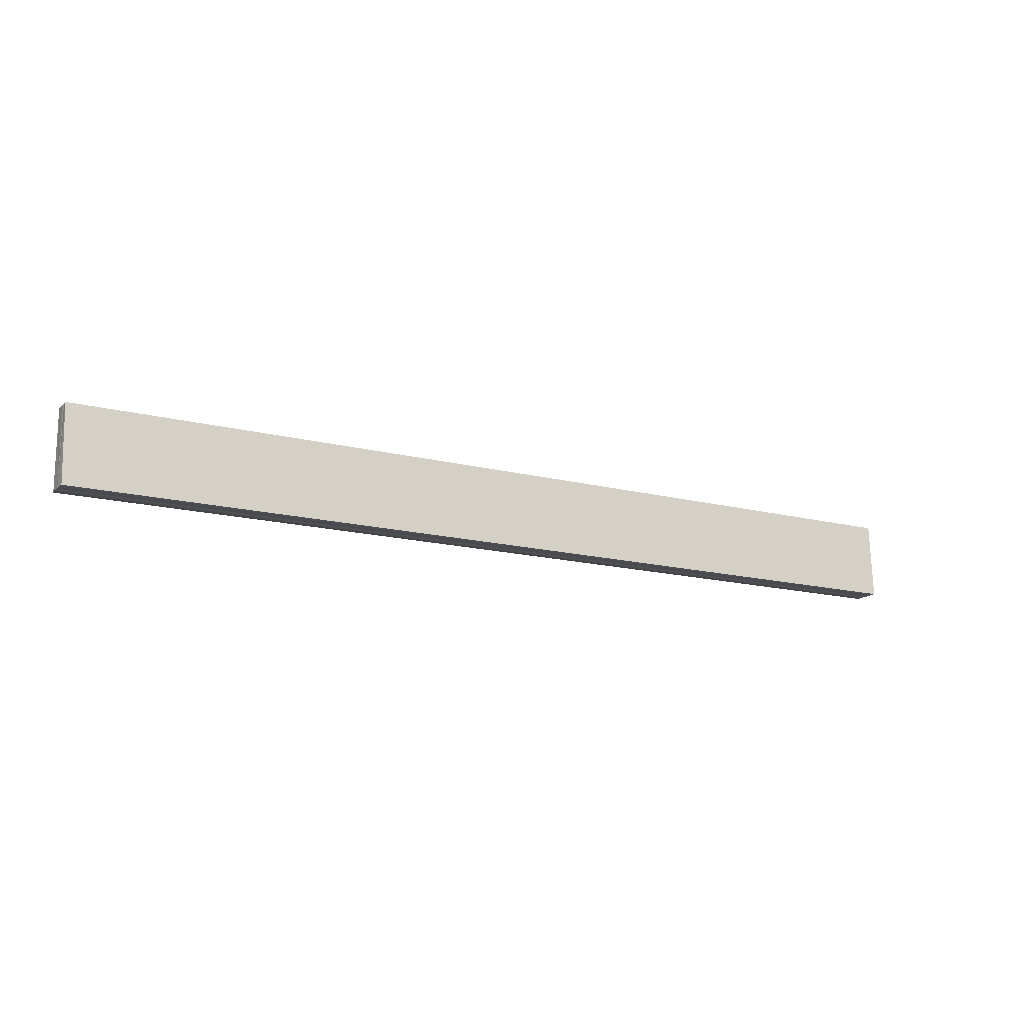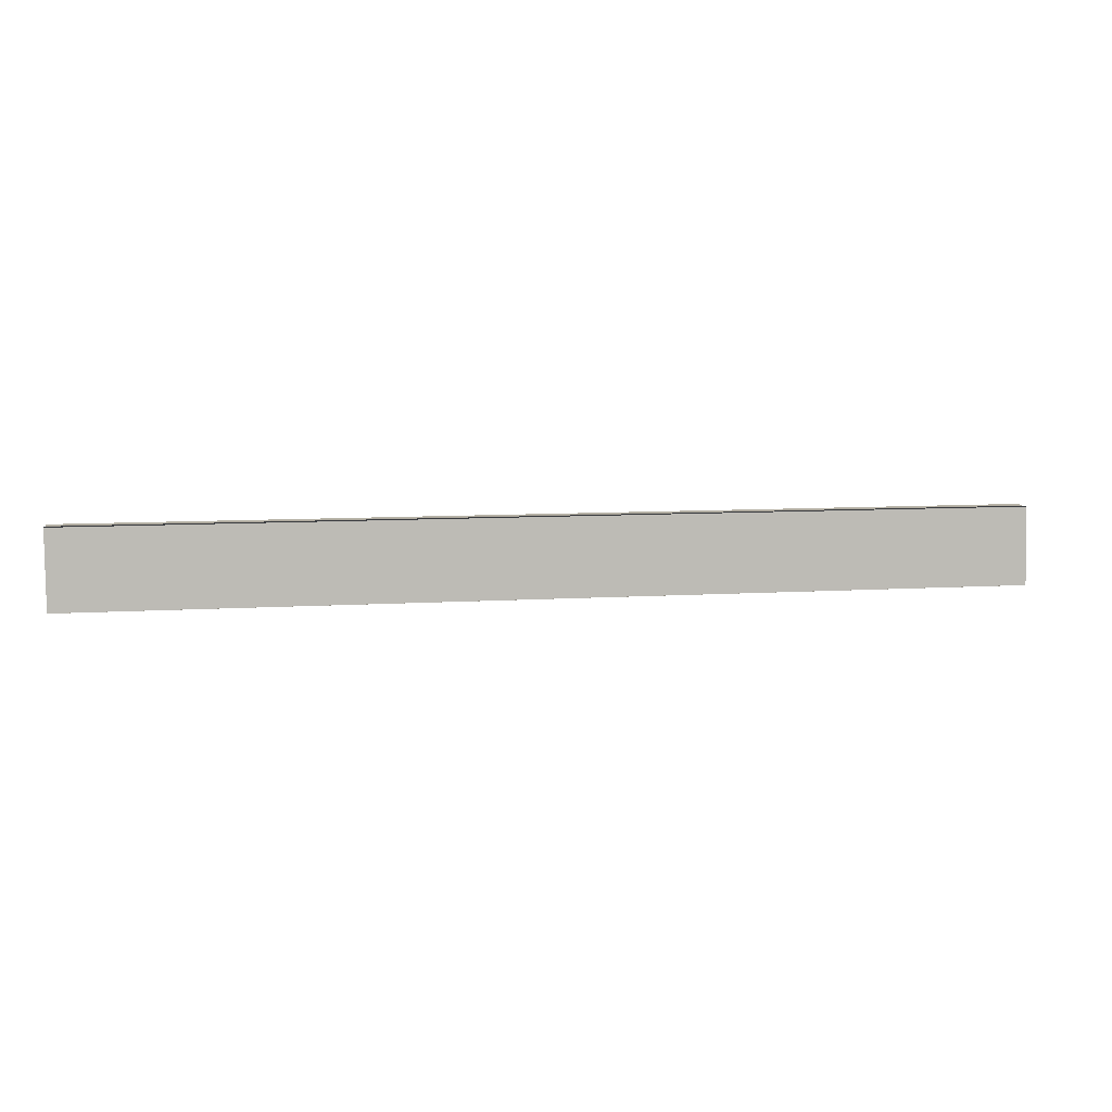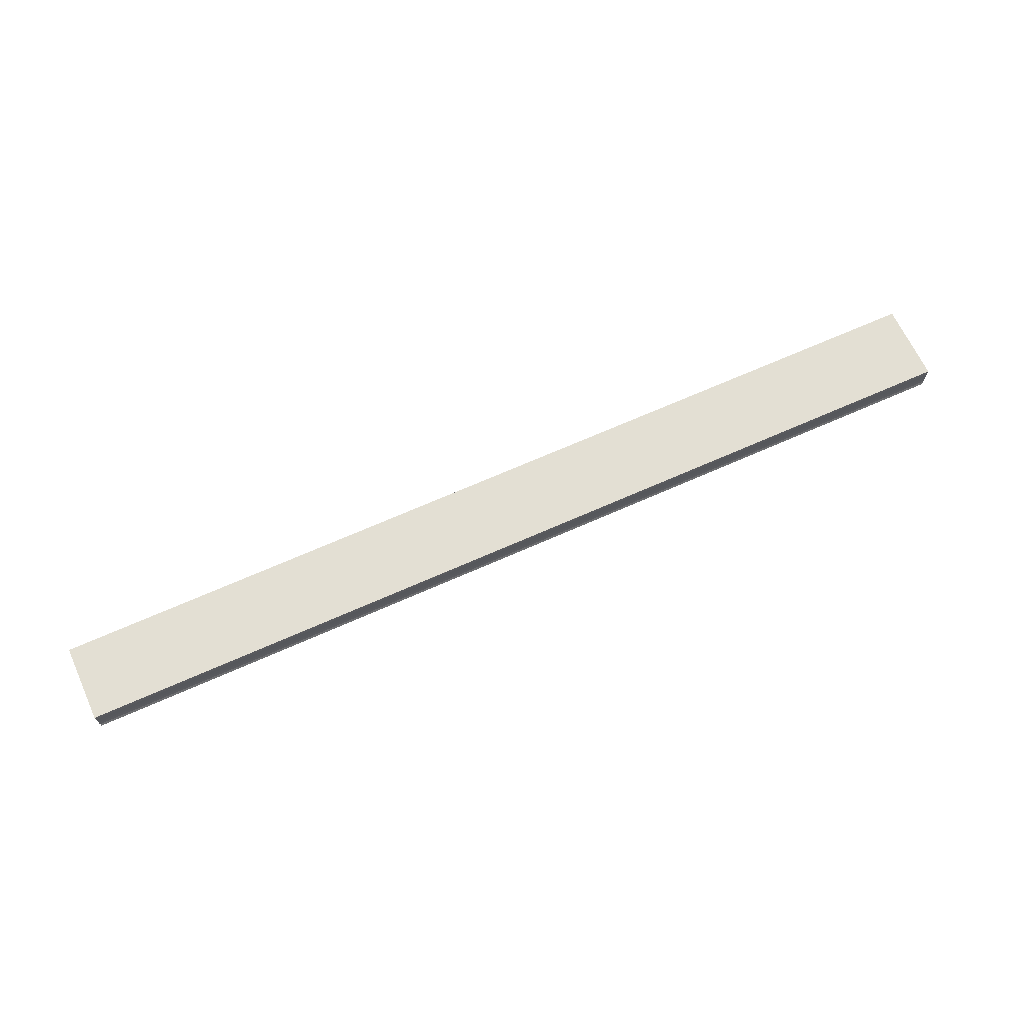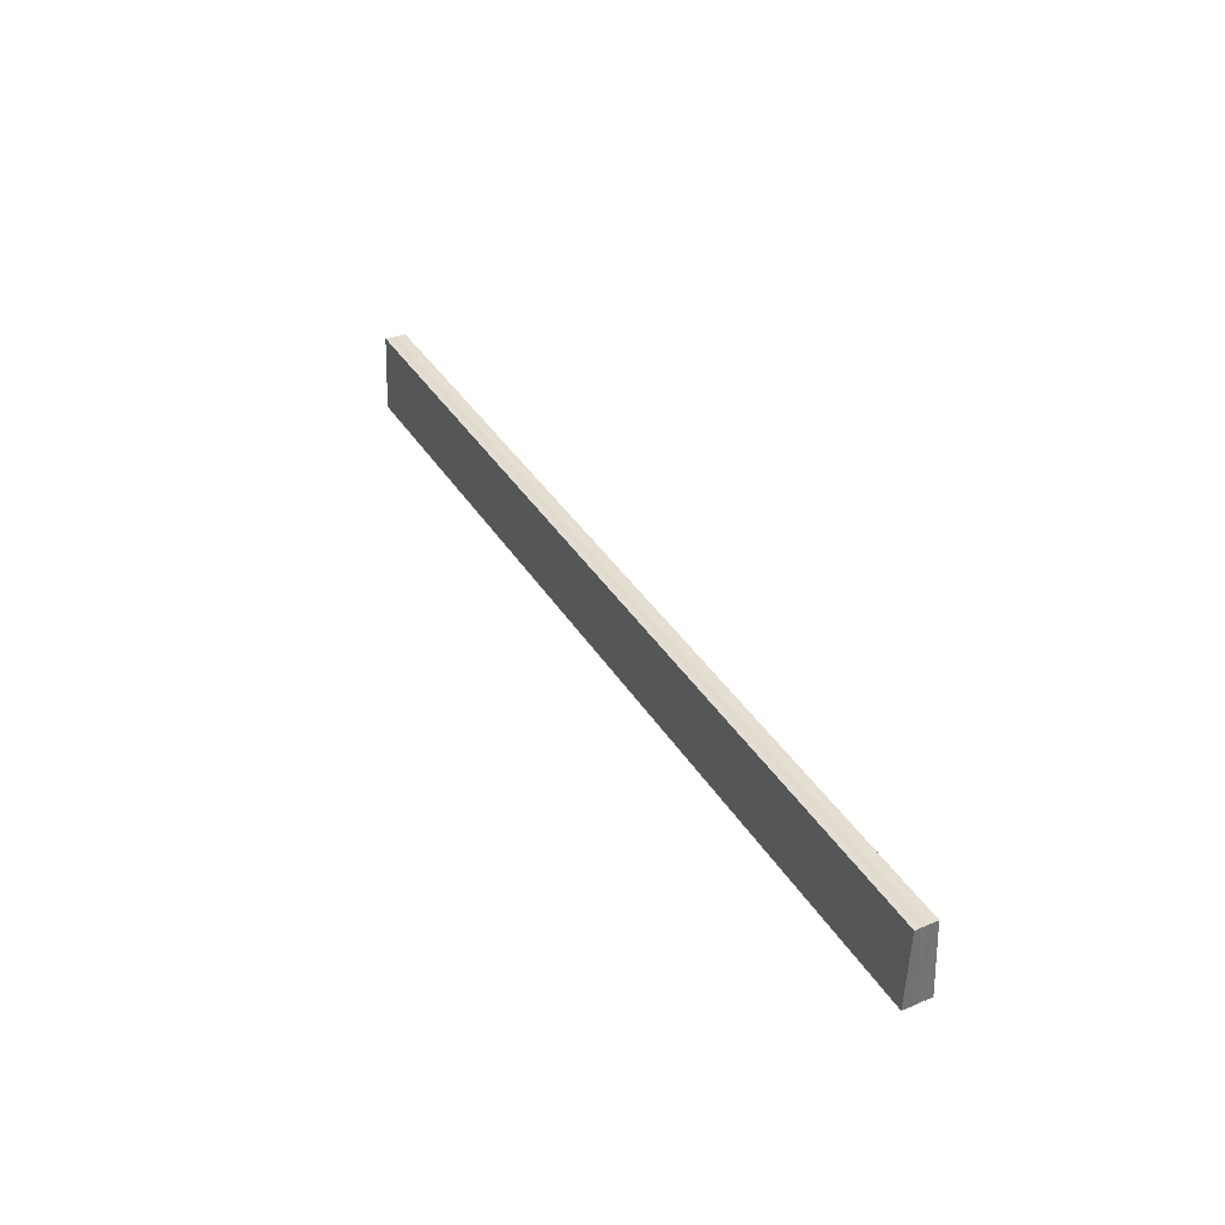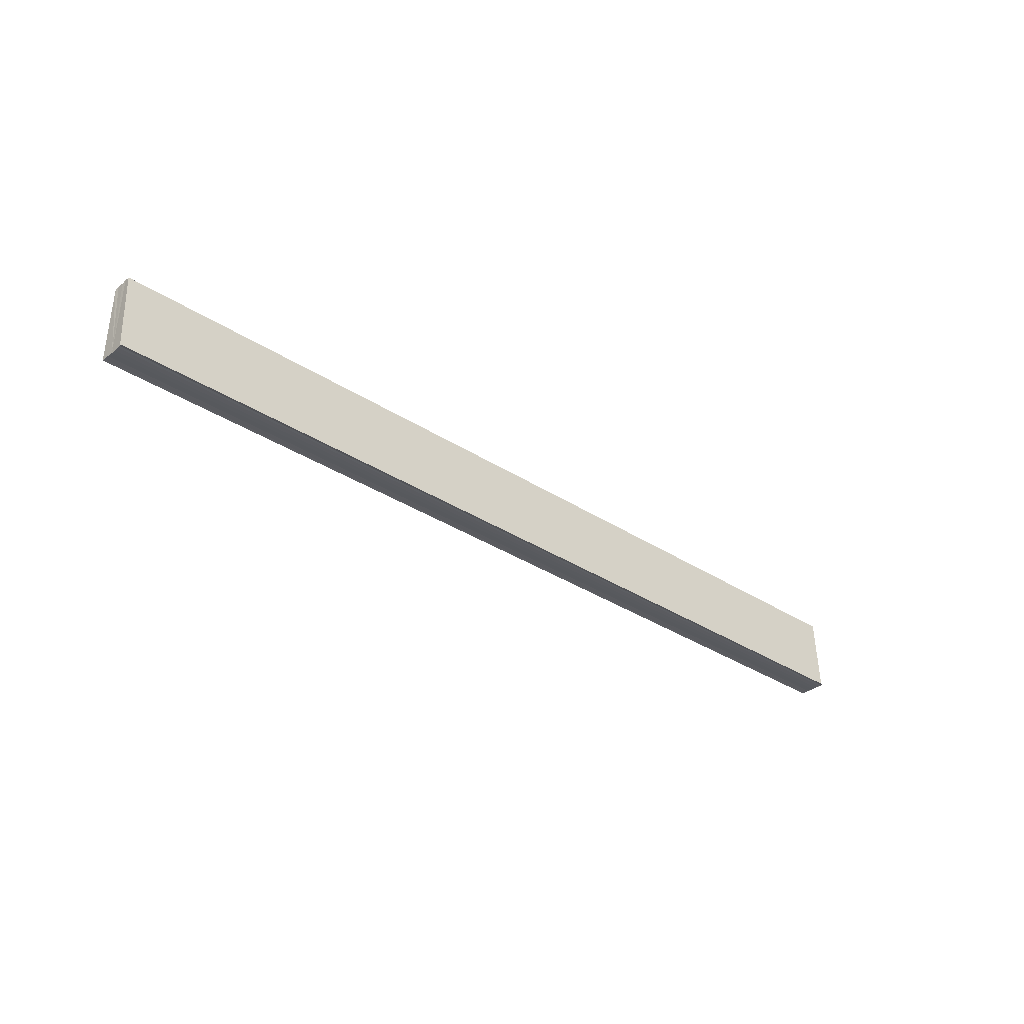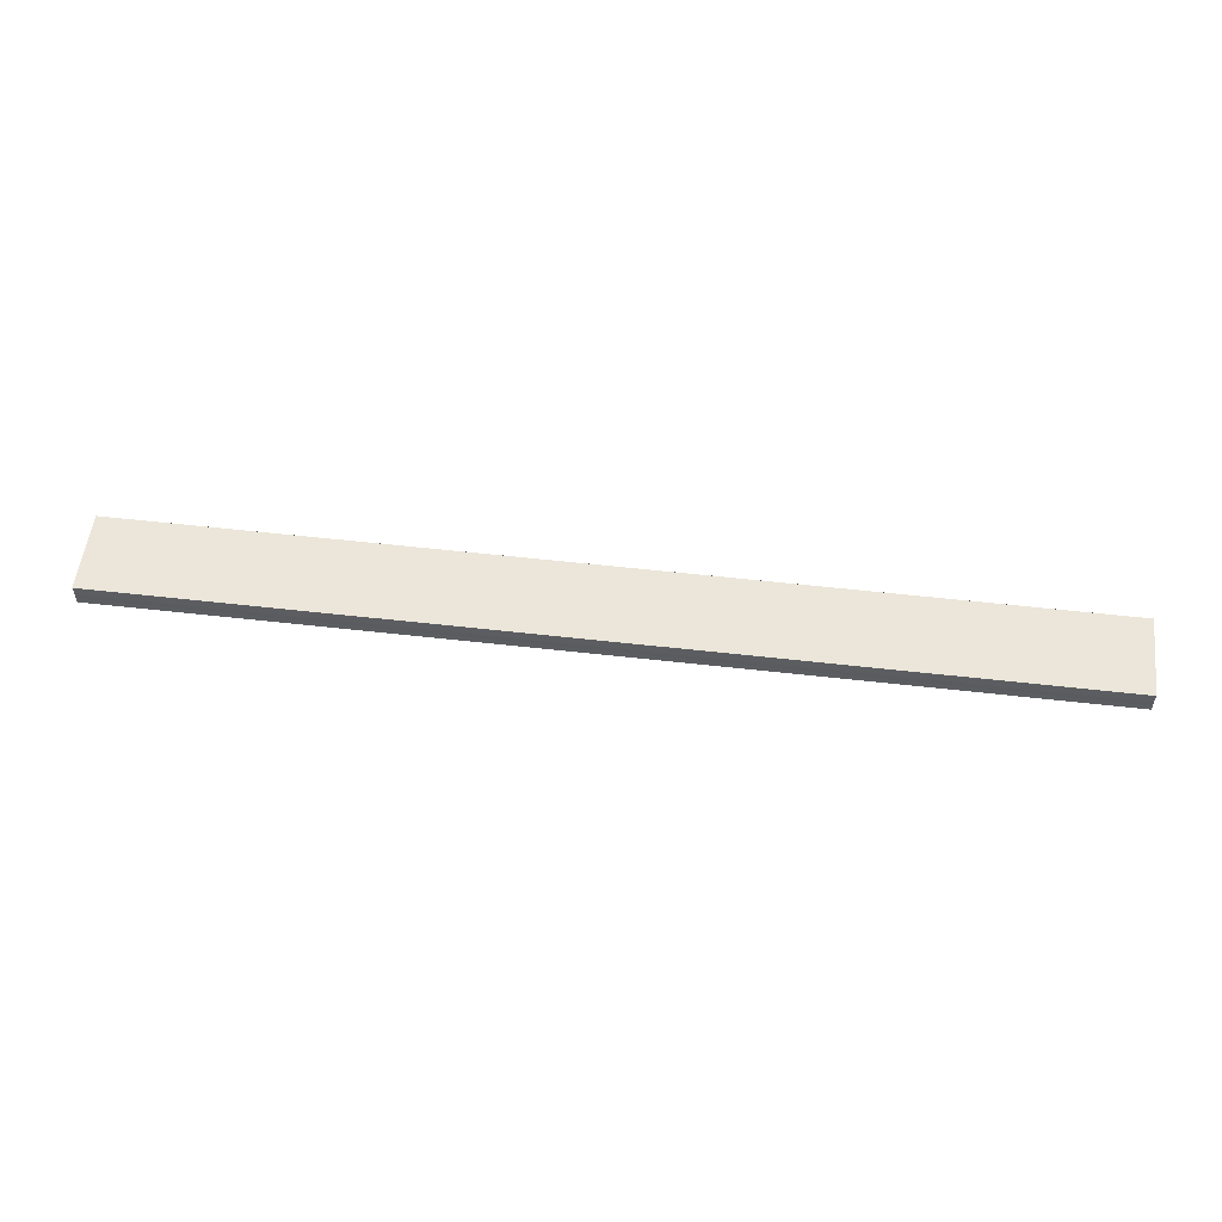
<metadata>
{"format":"obj","ext":"obj","renderer":"f3d","projection":"perspective","resolution":1024,"background":"white","views":[{"elev":-14.8,"azim":-29.6,"up":"+Y"},{"elev":7.8,"azim":169.6,"up":"+Y"},{"elev":68.9,"azim":-23.8,"up":"+Z"},{"elev":36.6,"azim":62.3,"up":"+Y"},{"elev":-33.4,"azim":138.1,"up":"+Y"},{"elev":54.5,"azim":-173.1,"up":"+Z"}]}
</metadata>
<code>
o 11619
v 2167 1876 13.3
v 2167 1876 13.3
v 2167 1876 13.3
v 2167 1876 13.3
v 2167 1876 13.3
v 2167 1876 13.3
v 2167 1876 13.3
v 2167 1876 13.3
v 2167 1876 13.3
v 2167 1876 13.3
v 2167 1876 13.3
v 2167 1876 13.3
v 2167 1876 13.3
v 2167 1876 13.3
v 2167 1876 13.3
v 2167 1876 13.3
v 2167 1876 13.3
v 2167 1876 13.3
v 2167 1876 13.3
v 2167 1876 13.3
v 2167 1876 13.3
v 2167 1876 13.3
v 2167 1876 13.3
v 2167 1876 13.3
v 2167 1876 13.3
v 2167 1876 13.3
v 2167 1876 13.3
v 2167 1876 13.3
v 2167 1876 13.3
v 2167 1876 13.3
v 2167 1876 13.3
v 2167 1876 13.3
v 2167 1876 13.3
v 2167 1876 13.3
v 2167 1876 13.3
v 2167 1876 13.3
v 2167 1876 13.3
v 2167 1876 13.3
v 2167 1876 13.3
v 2167 1876 13.3
v 2167 1876 13.3
v 2167 1876 13.3
v 2167 1876 13.3
v 2167 1876 13.3
v 2167 1876 13.3
v 2167 1876 13.3
v 2167 1876 13.3
v 2167 1876 13.3
v 2167 1876 13.3
v 2167 1876 13.3
v 2167 1876 13.3
v 2167 1876 13.3
v 2167 1876 13.3
v 2167 1876 13.3
v 2167 1876 13.3
v 2167 1876 13.3
v 2167 1876 13.3
v 2167 1876 13.3
v 2167 1876 13.3
v 2167 1876 13.3
v 2167 1876 13.3
v 2167 1876 13.3
v 2167 1876 13.3
v 2167 1876 13.3
v 2167 1876 13.3
f 1 2 3
f 3 4 5
f 6 4 7
f 8 9 6
f 10 8 6
f 11 8 10
f 12 11 10
f 12 7 13
f 12 13 14
f 12 14 15
f 12 15 16
f 12 16 17
f 12 17 18
f 19 11 12
f 20 19 12
f 21 19 20
f 22 21 20
f 23 21 22
f 24 23 22
f 25 23 26
f 27 28 26
f 26 29 30
f 19 31 4
f 19 32 31
f 19 33 32
f 19 34 33
f 19 35 34
f 19 36 35
f 37 35 38
f 39 40 37
f 41 42 39
f 43 44 41
f 45 46 43
f 46 47 48
f 47 49 50
f 49 51 52
f 53 54 55
f 53 56 55
f 55 57 58
f 55 31 59
f 60 61 62
f 63 61 64
f 62 36 65
f 64 36 65

</code>
